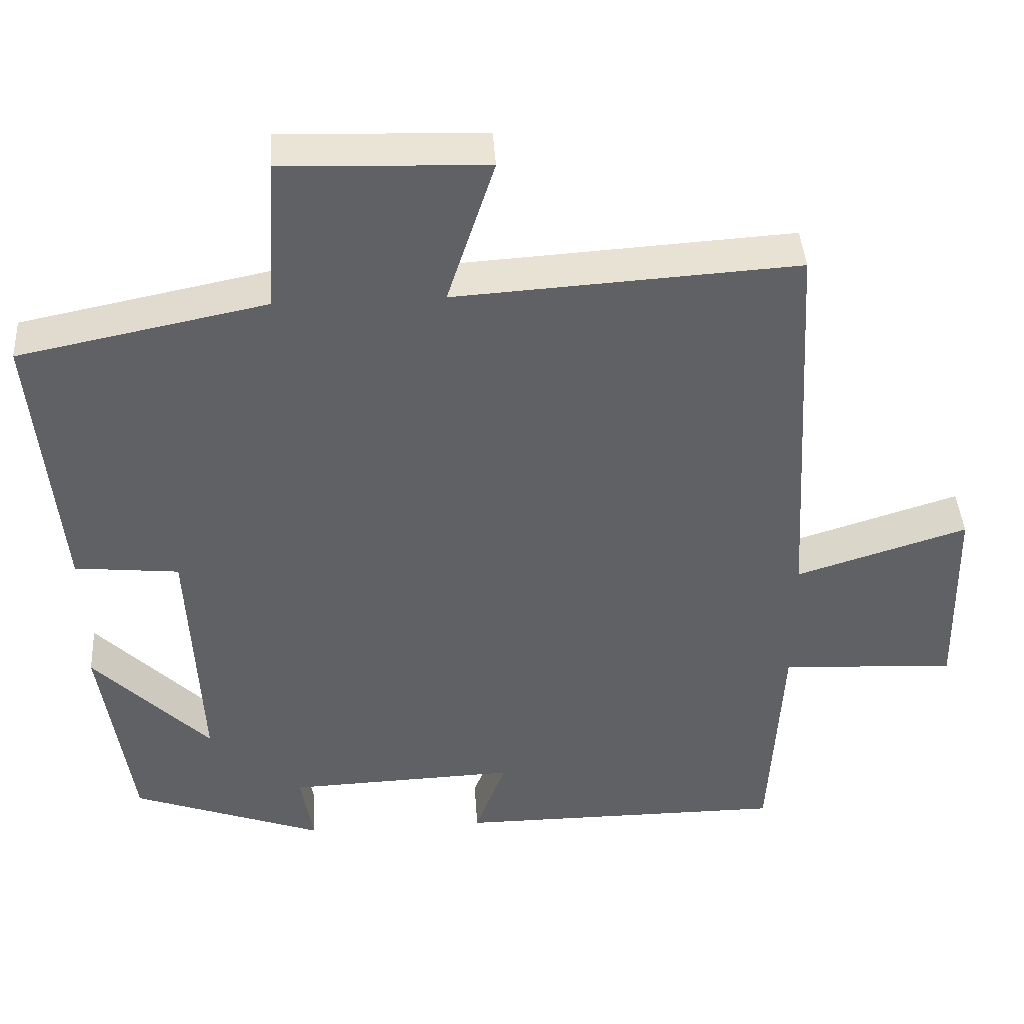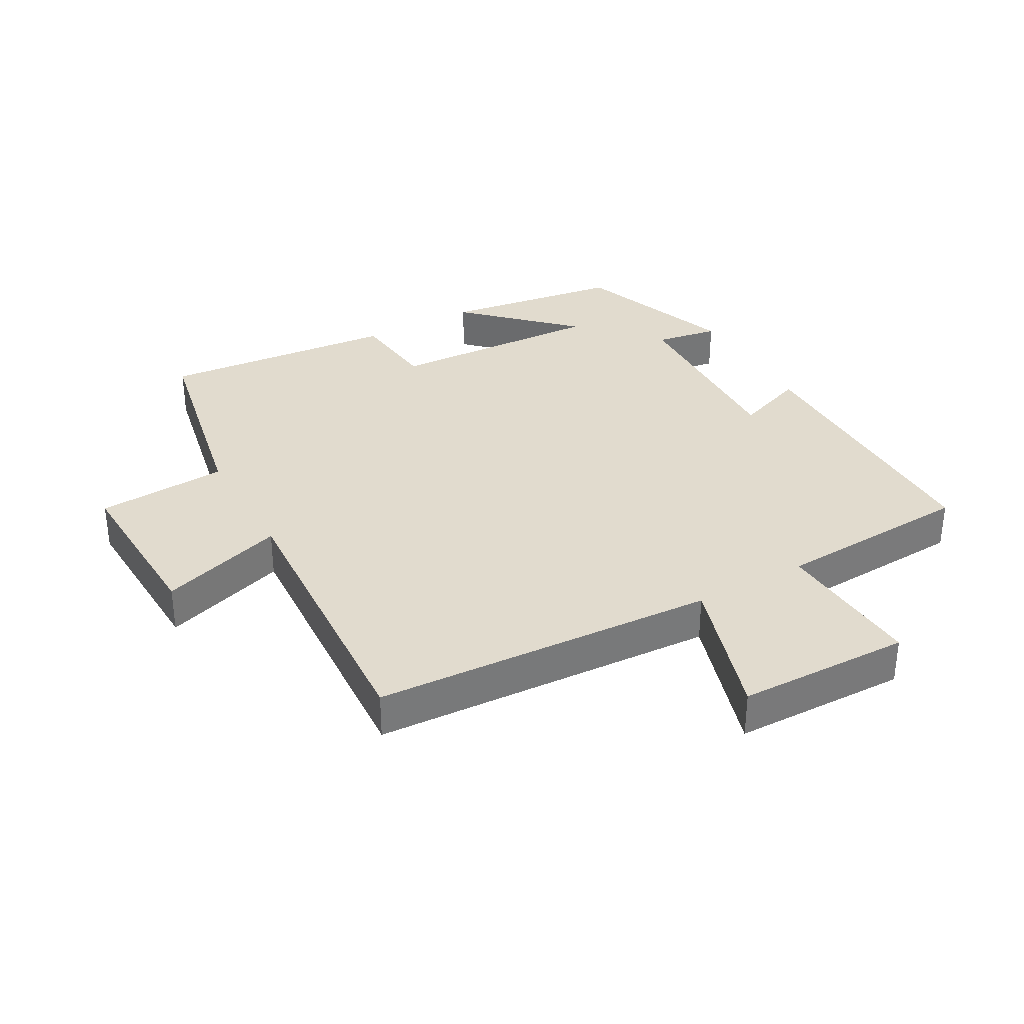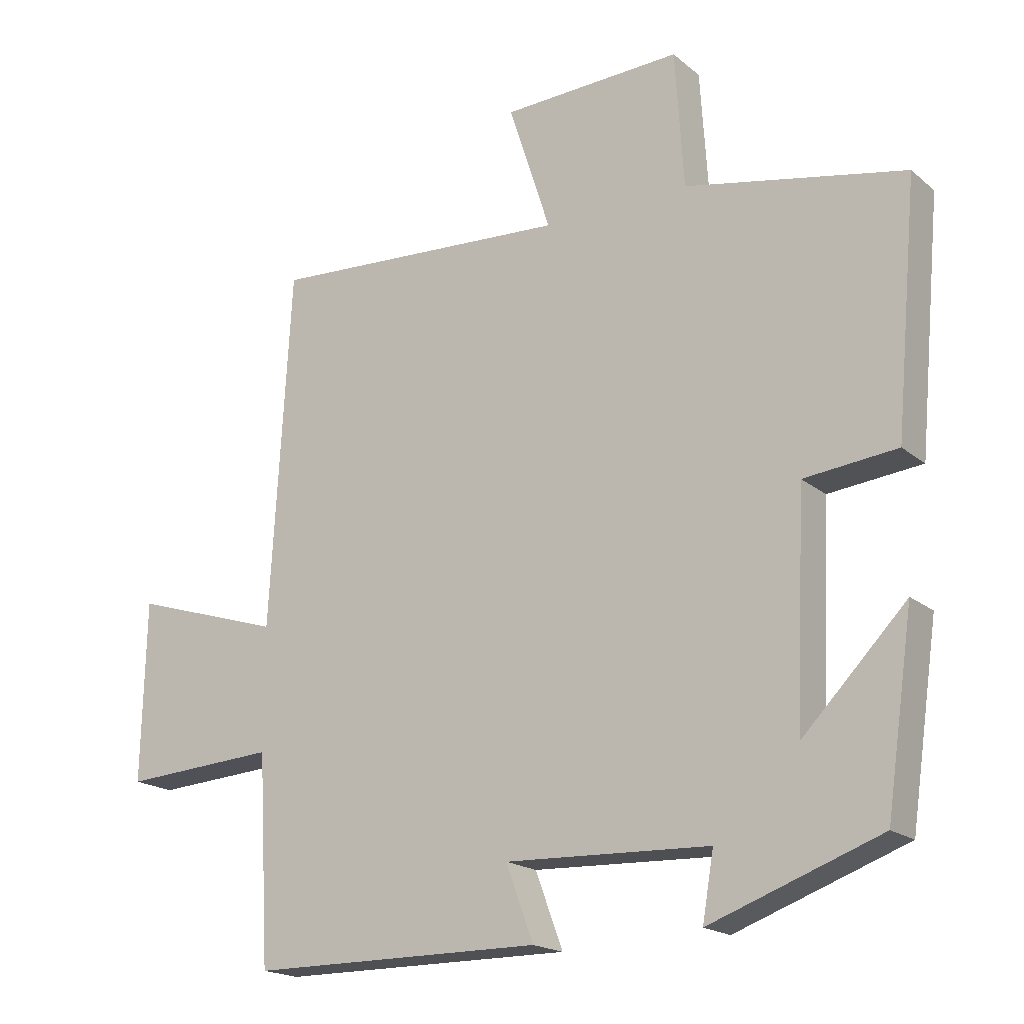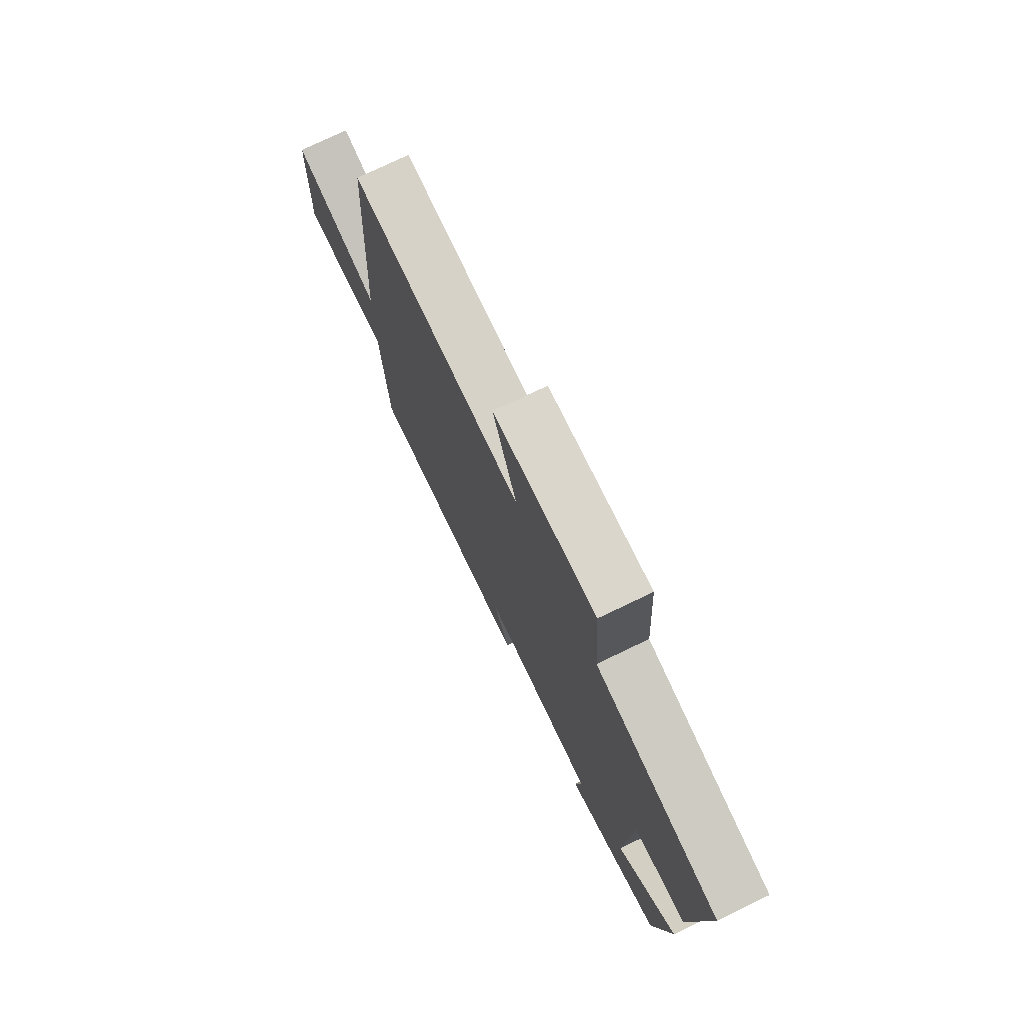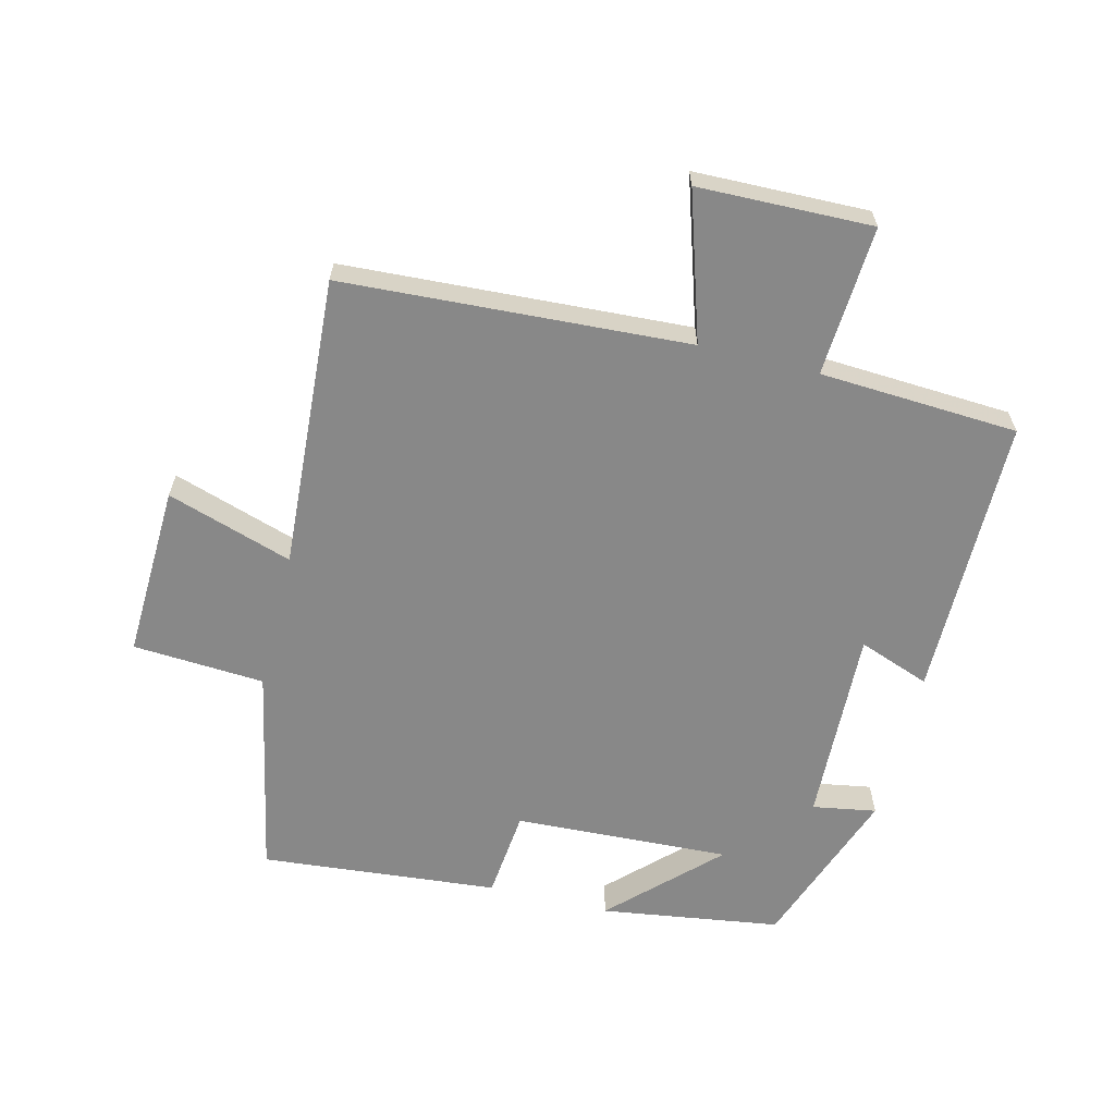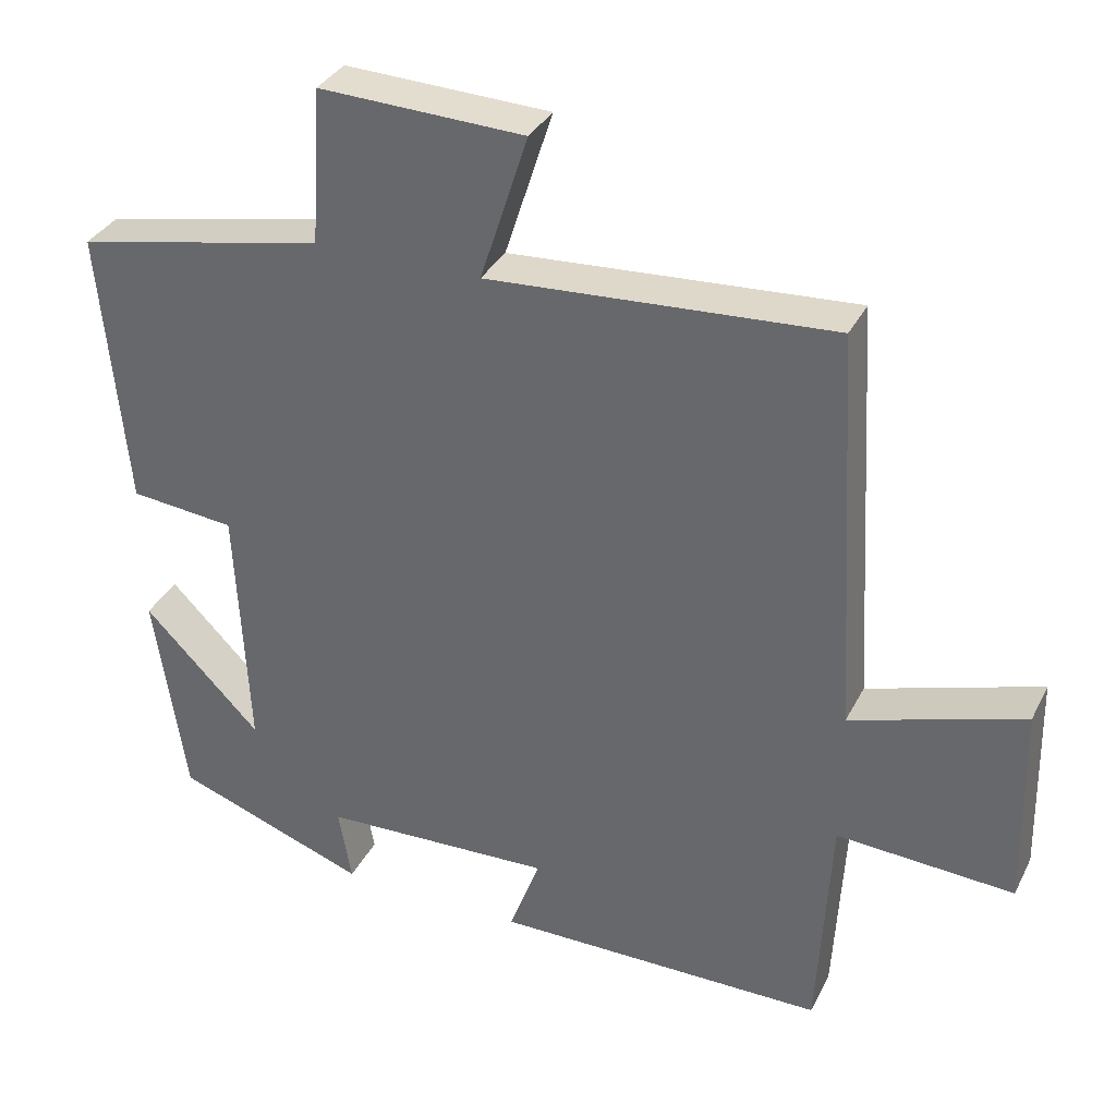
<metadata>
{"format":"obj","ext":"obj","renderer":"f3d","projection":"perspective","resolution":1024,"background":"white","views":[{"elev":41.8,"azim":-3.6,"up":"+Z"},{"elev":33.9,"azim":60.6,"up":"+Y"},{"elev":-18.7,"azim":-146.3,"up":"+Z"},{"elev":75.5,"azim":-115.7,"up":"+Z"},{"elev":-62.8,"azim":76.0,"up":"+Y"},{"elev":34.2,"azim":23.8,"up":"+Z"}]}
</metadata>
<code>
v 0.483 0.07 -0.498
v 0.044 0.07 -0.5
v 0.085 0.07 -0.389
v -0.221 0.07 -0.401
v -0.204 0.07 -0.5
v -0.459 0.07 -0.408
v -0.5 0.07 -0.128
v -0.345 0.07 -0.286
v -0.361 0.07 0.05
v -0.5 0.07 0.064
v -0.534 0.07 0.433
v -0.205 0.07 0.5
v -0.192 0.07 0.705
v 0.078 0.07 0.695
v 0.015 0.07 0.5
v 0.469 0.07 0.529
v 0.5 0.07 -0.006
v 0.727 0.07 0.066
v 0.733 0.07 -0.204
v 0.5 0.07 -0.19
v 0.483 0 -0.498
v 0.044 0 -0.5
v 0.085 0 -0.389
v -0.221 0 -0.401
v -0.204 0 -0.5
v -0.459 0 -0.408
v -0.5 0 -0.128
v -0.345 0 -0.286
v -0.361 0 0.05
v -0.5 0 0.064
v -0.534 0 0.433
v -0.205 0 0.5
v -0.192 0 0.705
v 0.078 0 0.695
v 0.015 0 0.5
v 0.469 0 0.529
v 0.5 0 -0.006
v 0.727 0 0.066
v 0.733 0 -0.204
v 0.5 0 -0.19
f 17 18 19 20
f 15 16 17 20
f 15 20 1
f 12 13 14 15
f 9 10 11 12
f 8 9 12 15
f 5 6 7 8
f 4 5 8
f 3 4 8 15
f 1 2 3
f 1 3 15
f 40 39 38 37
f 40 37 36 35
f 21 40 35
f 35 34 33 32
f 32 31 30 29
f 35 32 29 28
f 28 27 26 25
f 28 25 24
f 35 28 24 23
f 23 22 21
f 35 23 21
f 1 21 22 2
f 2 22 23 3
f 3 23 24 4
f 4 24 25 5
f 5 25 26 6
f 6 26 27 7
f 7 27 28 8
f 8 28 29 9
f 9 29 30 10
f 10 30 31 11
f 11 31 32 12
f 12 32 33 13
f 13 33 34 14
f 14 34 35 15
f 15 35 36 16
f 16 36 37 17
f 17 37 38 18
f 18 38 39 19
f 19 39 40 20
f 20 40 21 1

</code>
